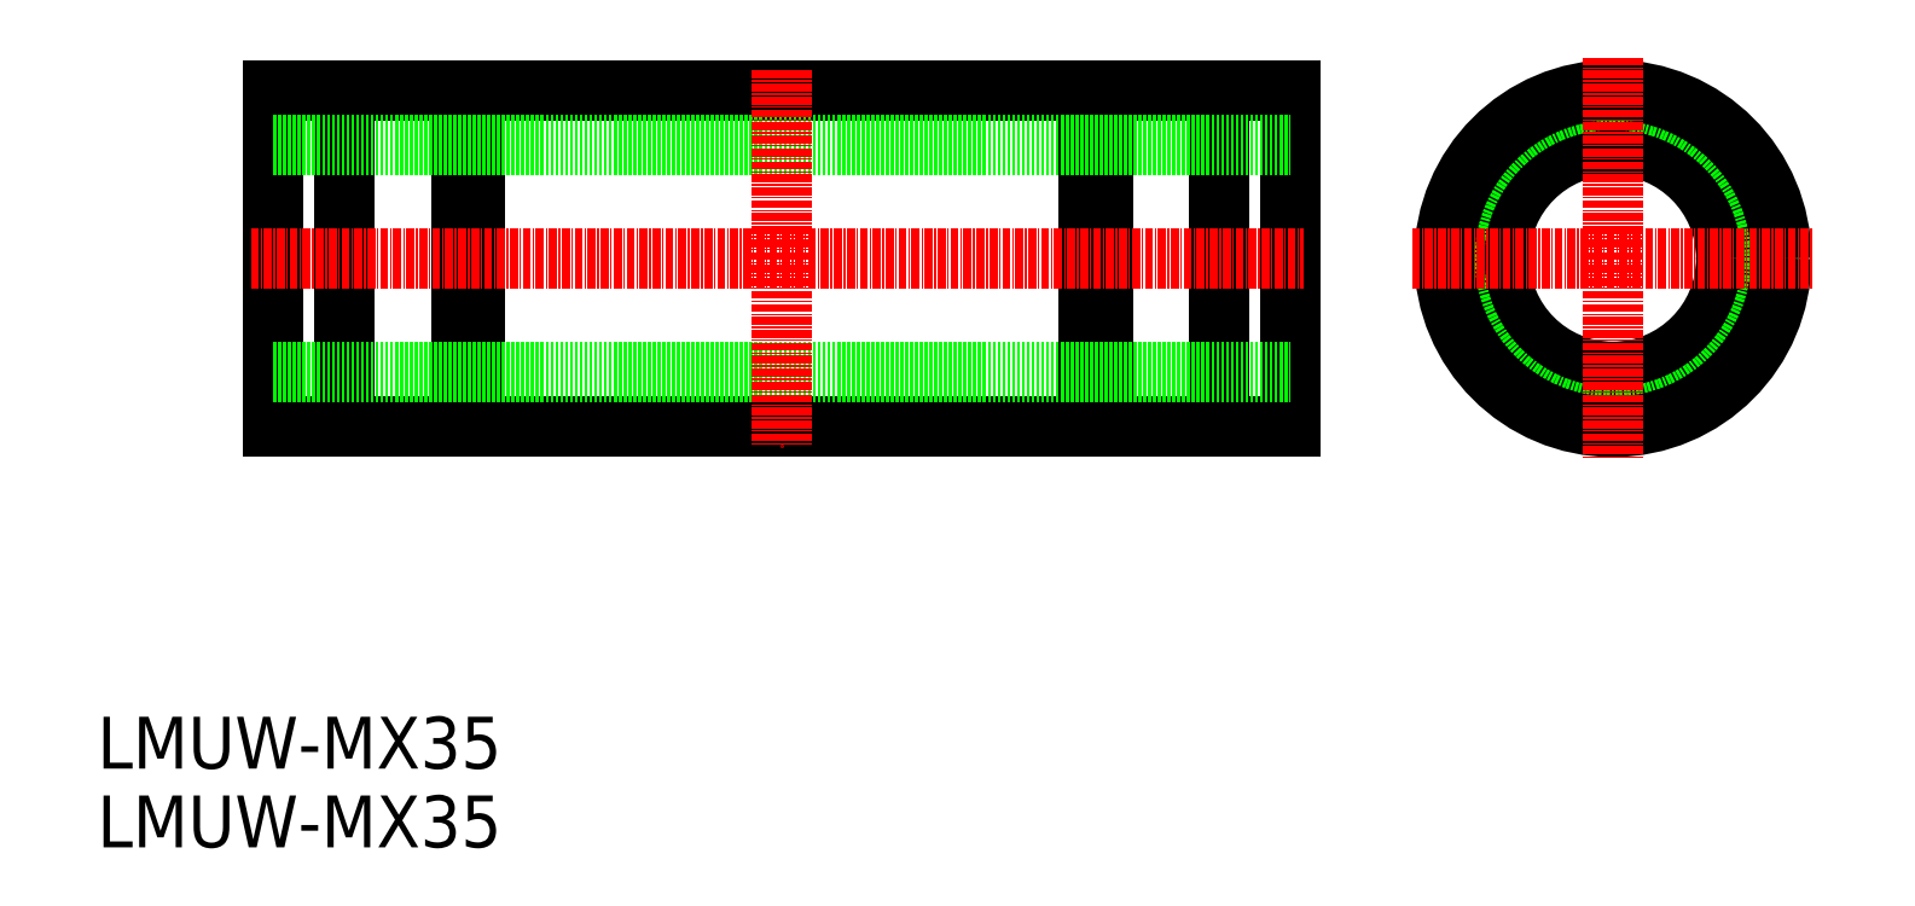
<metadata>
{"format":"dxf","ext":"dxf","renderer":"ezdxf+matplotlib","layout":"modelspace","background":"white","min_lineweight":24,"dpi":150}
</metadata>
<code>
0
SECTION
2
ENTITIES
0
TEXT
8
0
10
265.8
20
-116.8
30
0
40
8
1
LMUW-MX35
0
TEXT
8
0
10
265.8
20
-104.6
30
0
40
8
1
LMUW-MX35
0
CIRCLE
8
0
10
499.8
20
-25.89
30
0
40
17.5
0
CIRCLE
8
0
10
499.8
20
-25.89
30
0
40
24.5
0
CIRCLE
8
0
10
499.8
20
-25.89
30
0
40
26
0
LINE
8
CENTER
10
499.8
20
5.107
30
0
11
499.8
21
-56.89
31
0
0
LINE
8
CENTER
10
468.8
20
-25.89
30
0
11
530.8
21
-25.89
31
0
0
LINE
8
0
10
324.1
20
0.1074
30
0
11
418.9
21
0.1074
31
0
0
LINE
8
0
10
293
20
0.1074
30
0
11
322
21
0.1074
31
0
0
LINE
8
0
10
421
20
0.1074
30
0
11
450
21
0.1074
31
0
0
LINE
8
0
10
421
20
-51.89
30
0
11
450
21
-51.89
31
0
0
LINE
8
0
10
324.1
20
-51.89
30
0
11
418.9
21
-51.89
31
0
0
LINE
8
0
10
293
20
-51.89
30
0
11
322
21
-51.89
31
0
0
LINE
8
0
10
418.9
20
-50.39
30
0
11
421
21
-50.39
31
0
0
LINE
8
0
10
322
20
-50.39
30
0
11
324.1
21
-50.39
31
0
0
LINE
8
0
10
418.9
20
-1.393
30
0
11
421
21
-1.393
31
0
0
LINE
8
0
10
322
20
-1.393
30
0
11
324.1
21
-1.393
31
0
0
LINE
8
0
10
421
20
0.1074
30
0
11
421
21
-51.89
31
0
0
LINE
8
0
10
322
20
0.1074
30
0
11
322
21
-51.89
31
0
0
LINE
8
0
10
324.1
20
0.1074
30
0
11
324.1
21
-51.89
31
0
0
LINE
8
0
10
418.9
20
0.1074
30
0
11
418.9
21
-51.89
31
0
0
LINE
8
0
10
293
20
0.1074
30
0
11
293
21
-51.89
31
0
0
LINE
8
0
10
450
20
0.1074
30
0
11
450
21
-51.89
31
0
0
LINE
8
0
10
304
20
0.1074
30
0
11
304
21
-51.89
31
0
0
LINE
8
0
10
439
20
0.1074
30
0
11
439
21
-51.89
31
0
0
LINE
8
0
10
293
20
-43.39
30
0
11
450
21
-43.39
31
0
0
LINE
8
0
10
293
20
-8.393
30
0
11
450
21
-8.393
31
0
0
LINE
8
CENTER
10
371.5
20
3.107
30
0
11
371.5
21
-54.89
31
0
0
LINE
8
CENTER
10
289.5
20
-25.89
30
0
11
452
21
-25.89
31
0
0
ENDSEC
0
EOF

</code>
